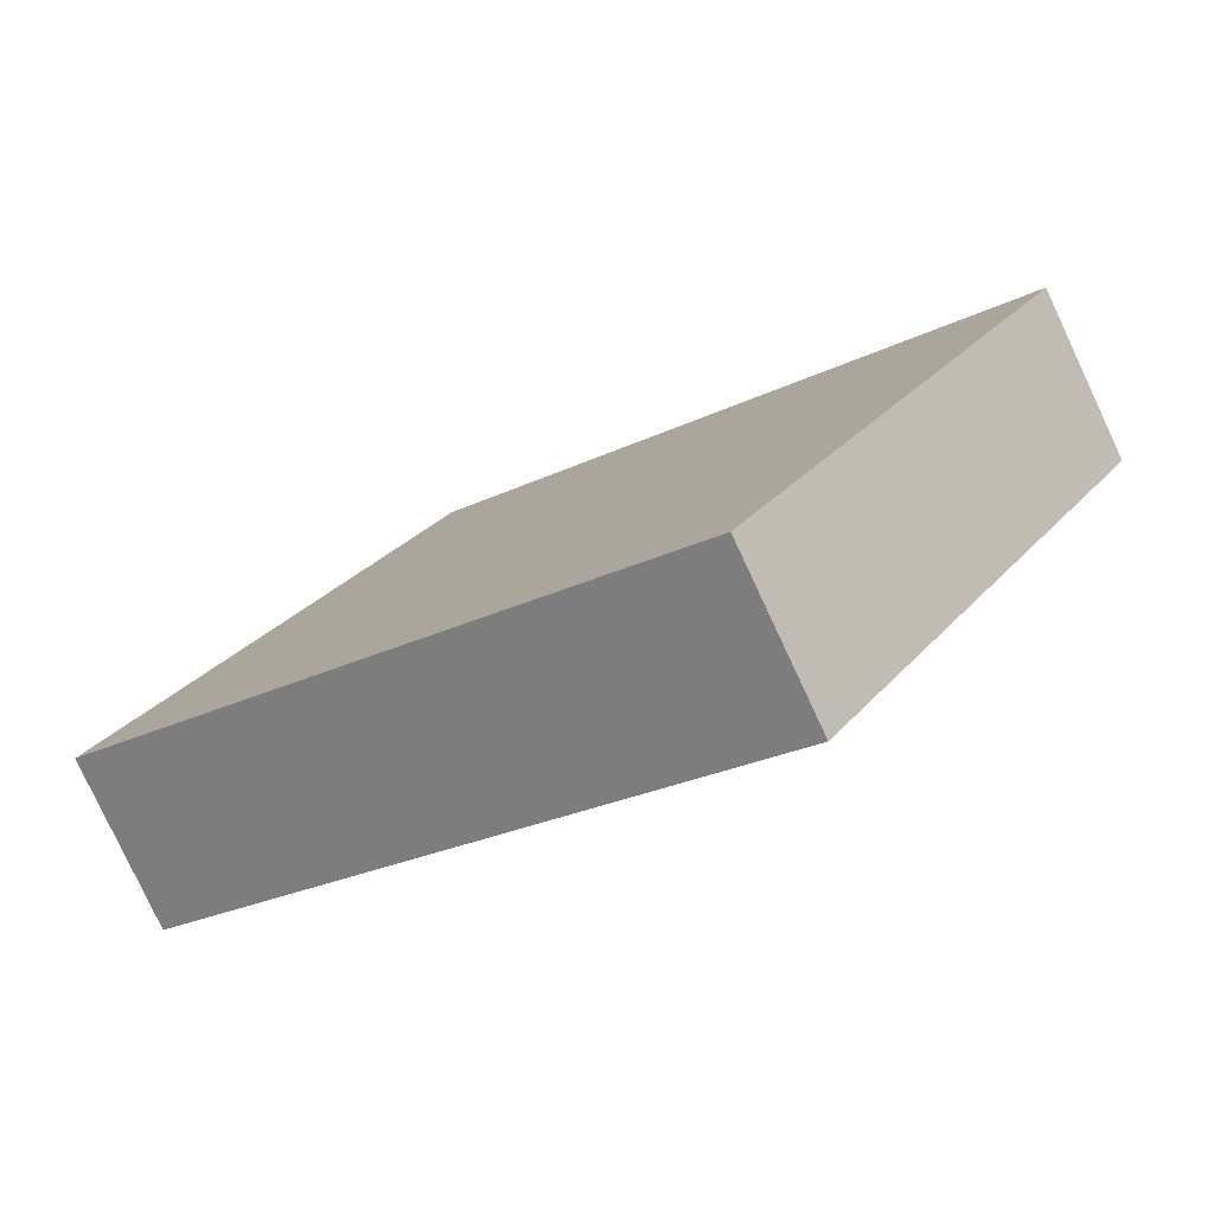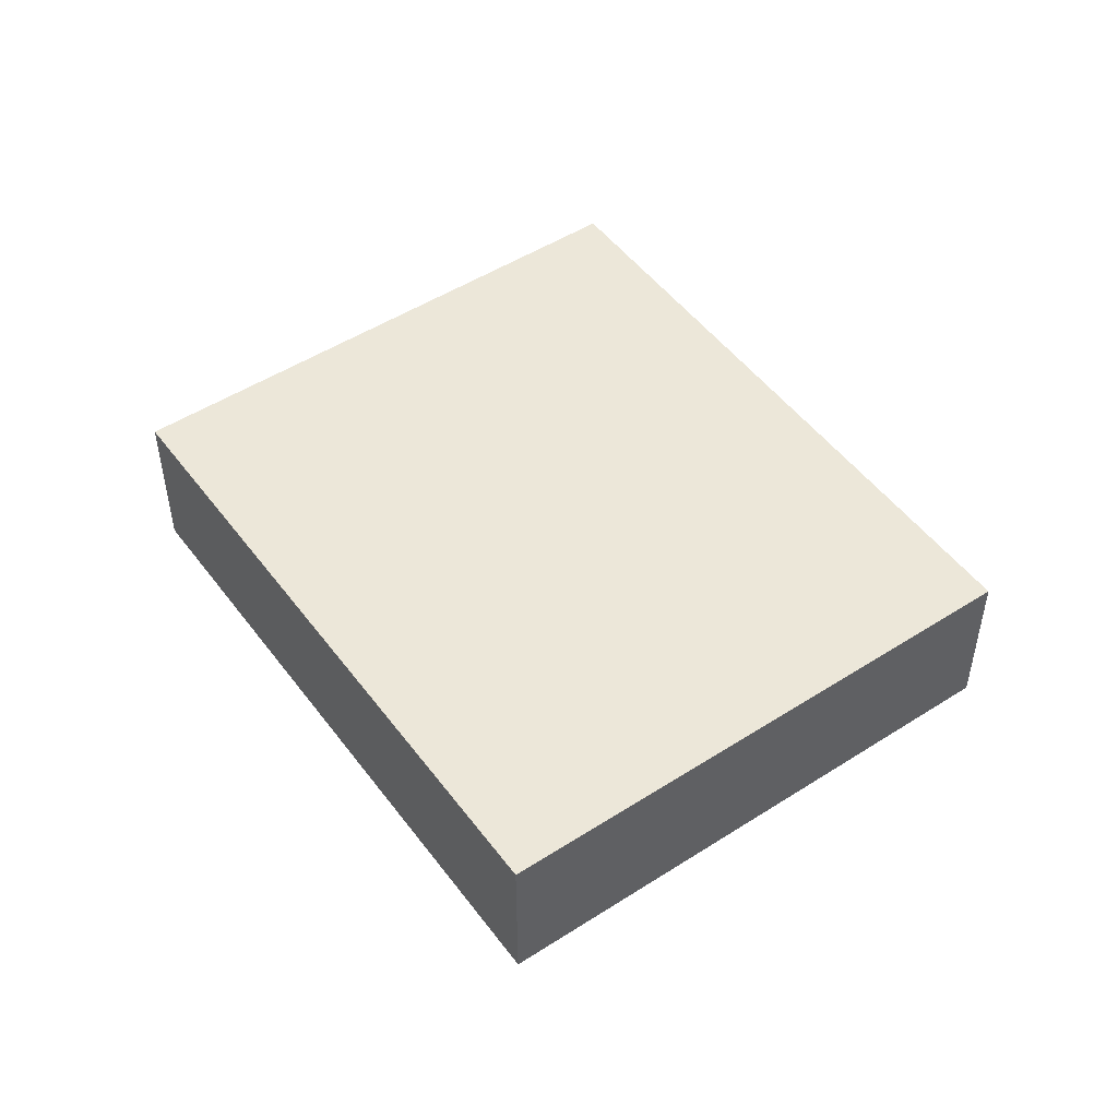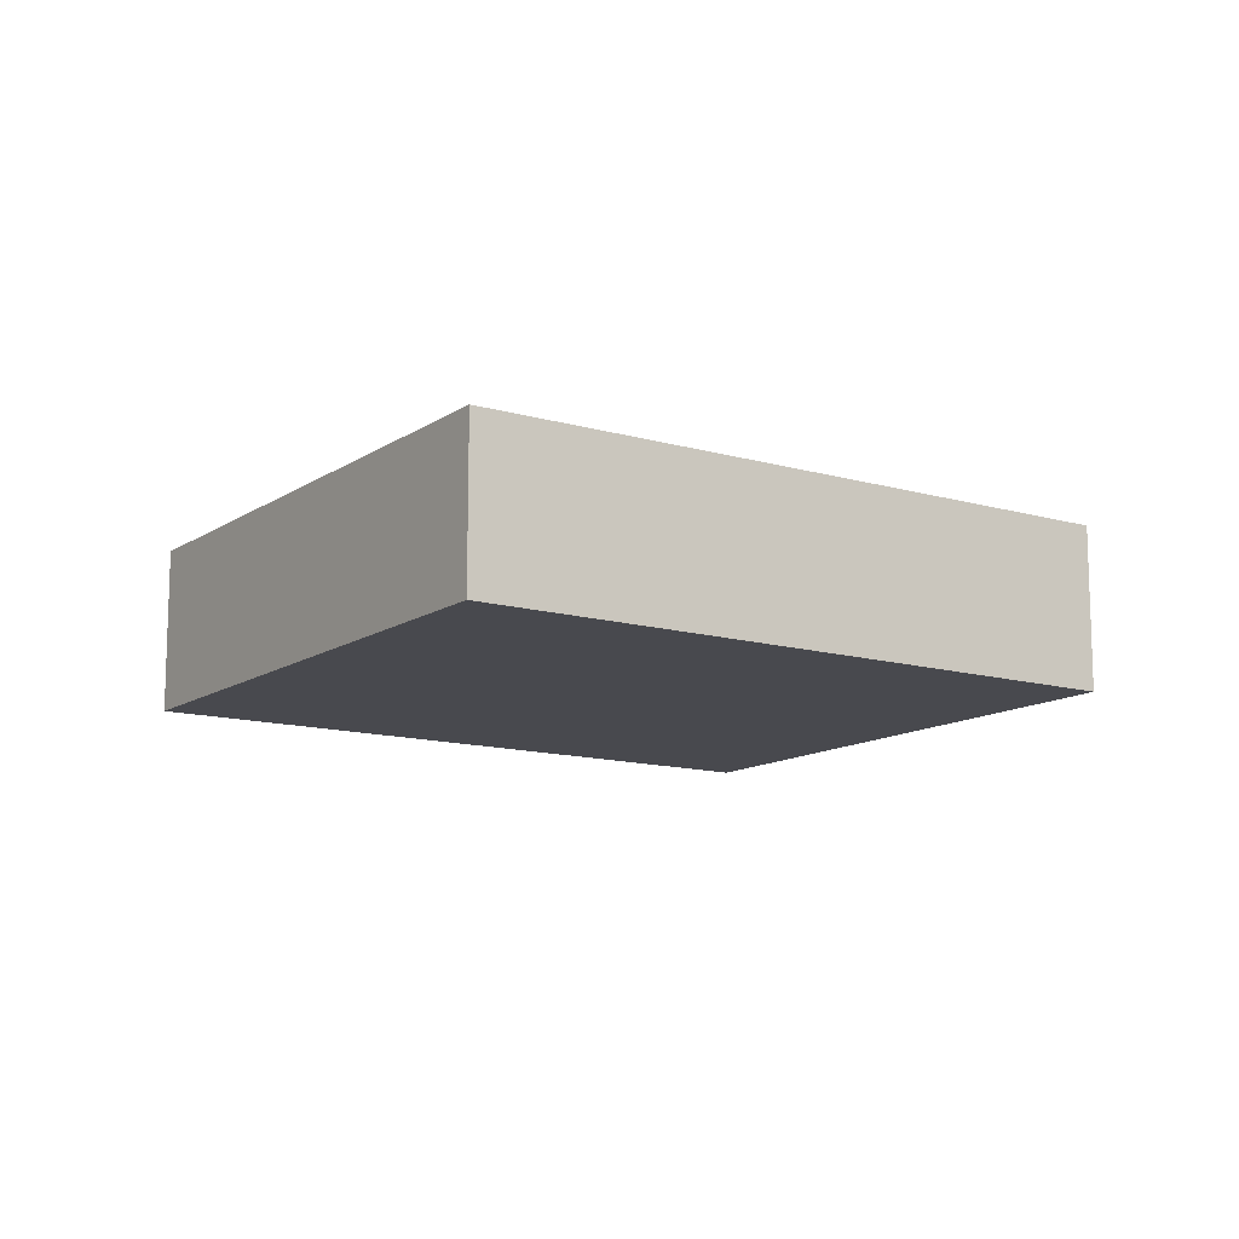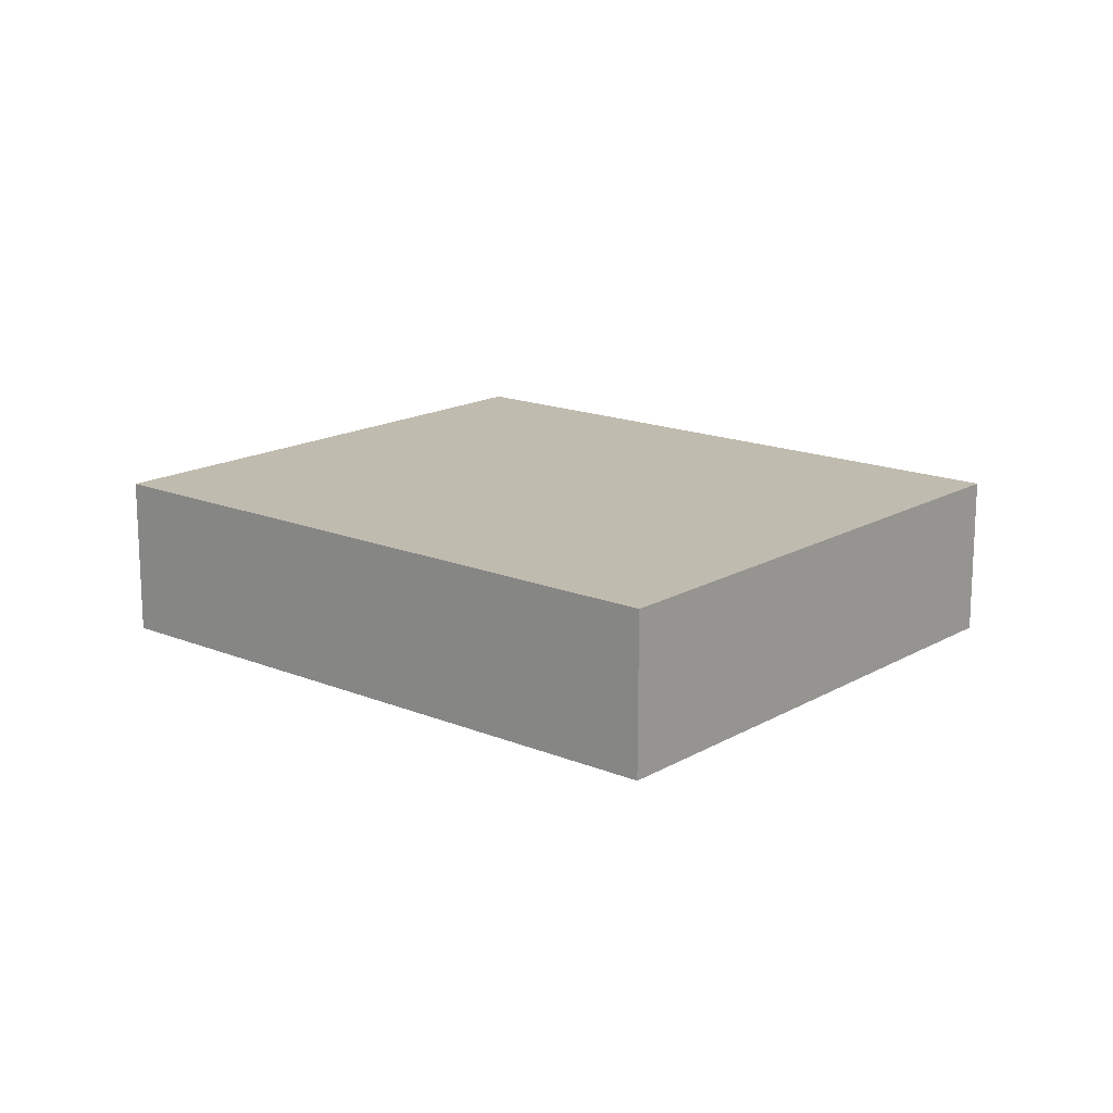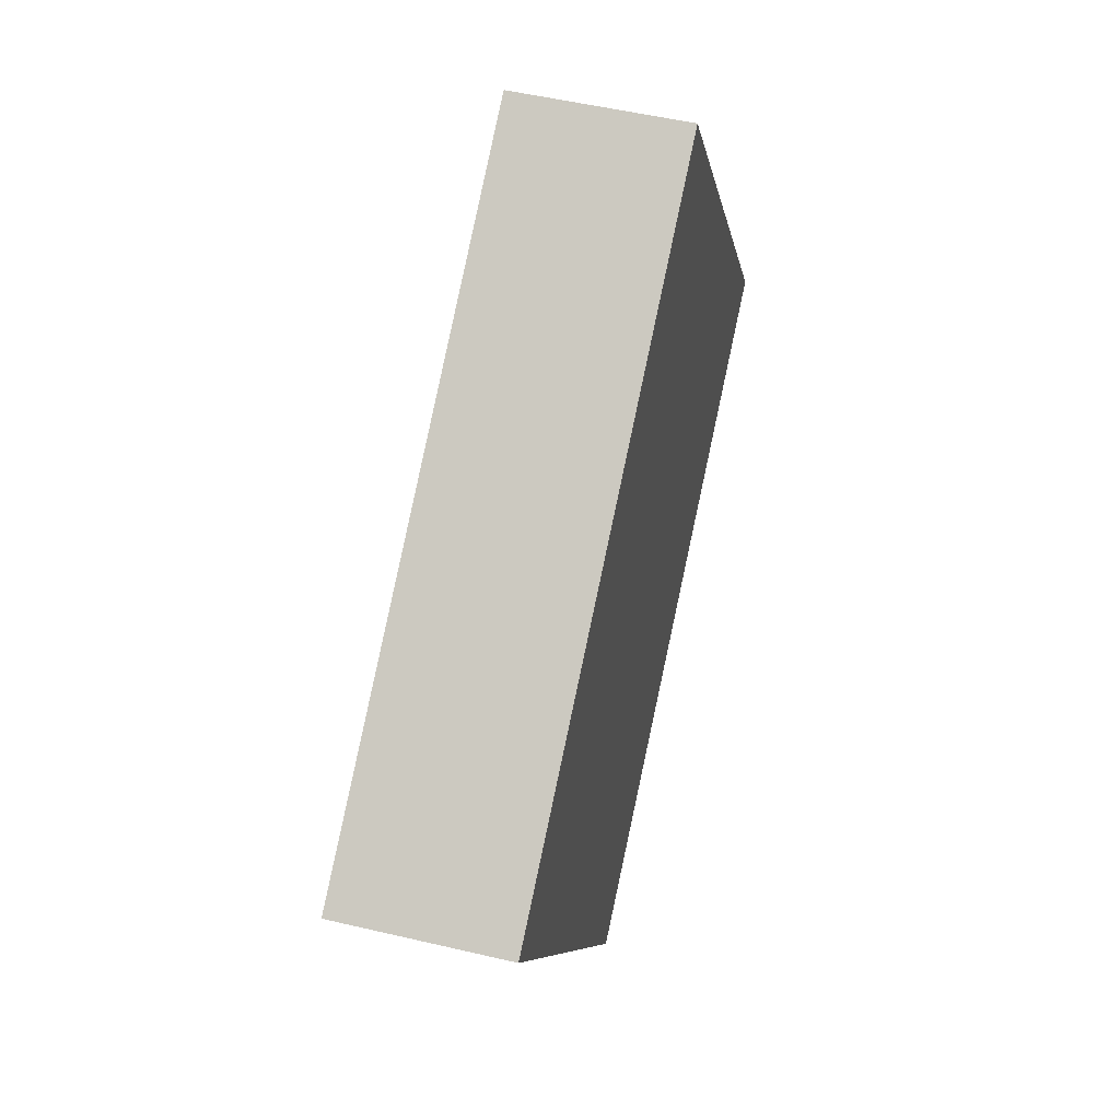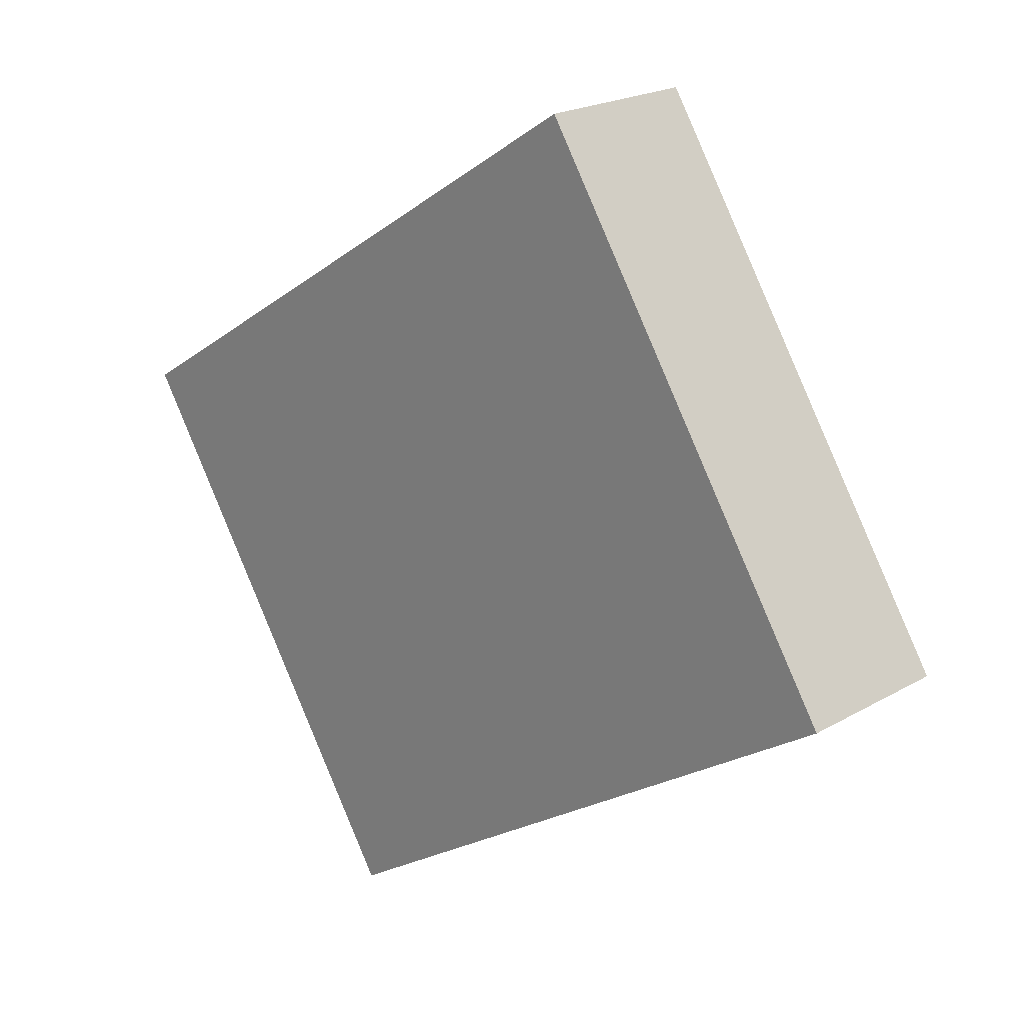
<metadata>
{"format":"obj","ext":"obj","renderer":"f3d","projection":"perspective","resolution":1024,"background":"white","views":[{"elev":-79.9,"azim":-154.9,"up":"+Z"},{"elev":49.8,"azim":-158.0,"up":"+Y"},{"elev":-12.6,"azim":113.3,"up":"+Y"},{"elev":16.2,"azim":7.6,"up":"+Y"},{"elev":51.4,"azim":-75.6,"up":"+Z"},{"elev":21.3,"azim":44.4,"up":"+Z"}]}
</metadata>
<code>
v  1.109 0.57 -1.727
v  2.031 0.57 1.305
v  3.141 0.57 -0.423
v  0 0.57 3.49e-17
v  3.141 2.59e-17 -0.423
v  1.109 1.057e-16 -1.727
v  0 0 0
v  2.031 -7.991e-17 1.305
g defaultobject
f 1 2 3
f 2 1 4
f 5 1 3
f 1 5 6
f 6 4 1
f 4 6 7
f 7 2 4
f 2 7 8
f 8 3 2
f 3 8 5
f 8 6 5
f 6 8 7

</code>
